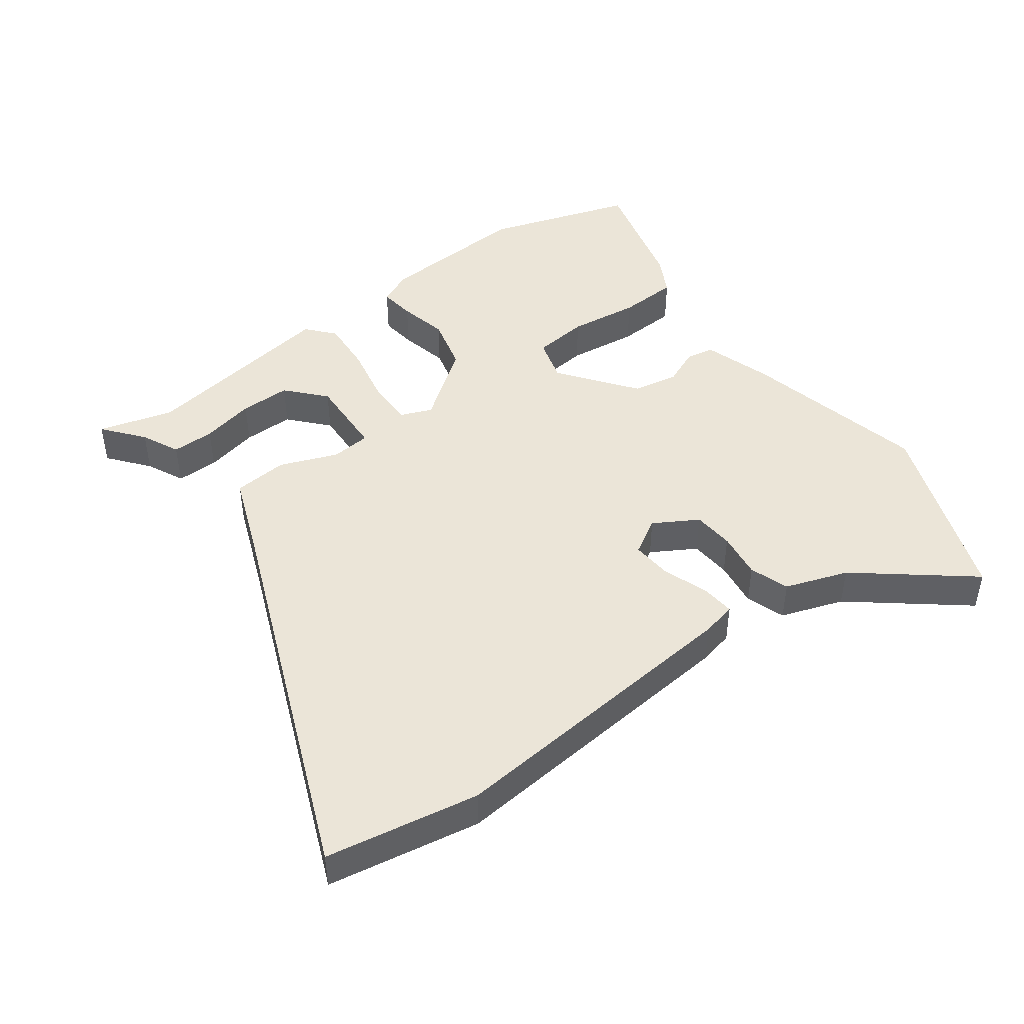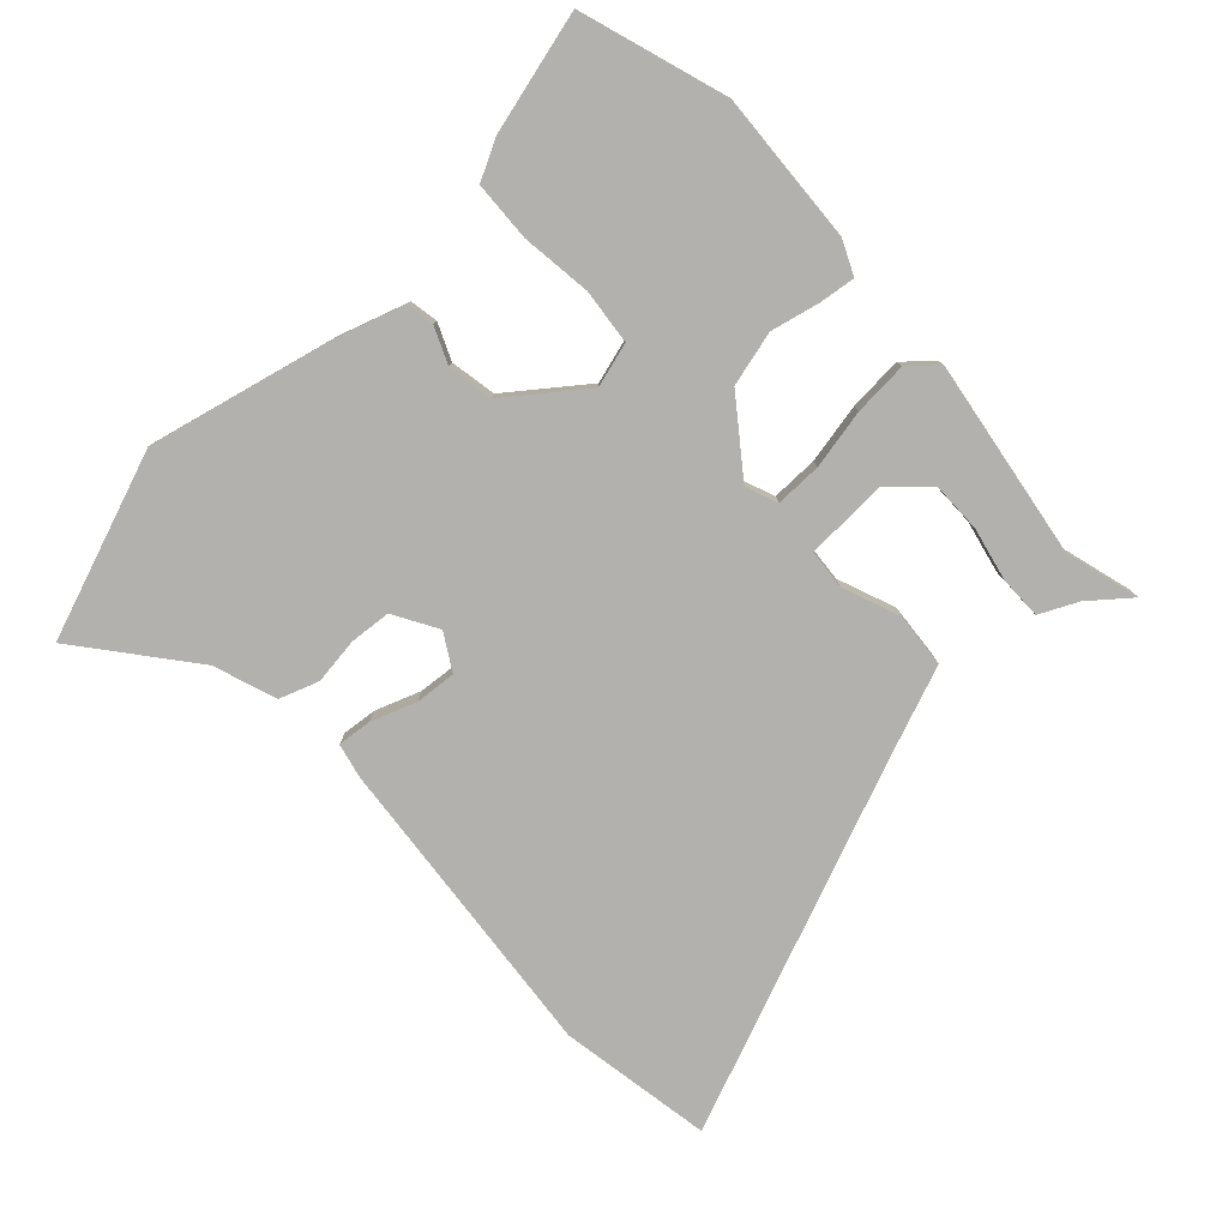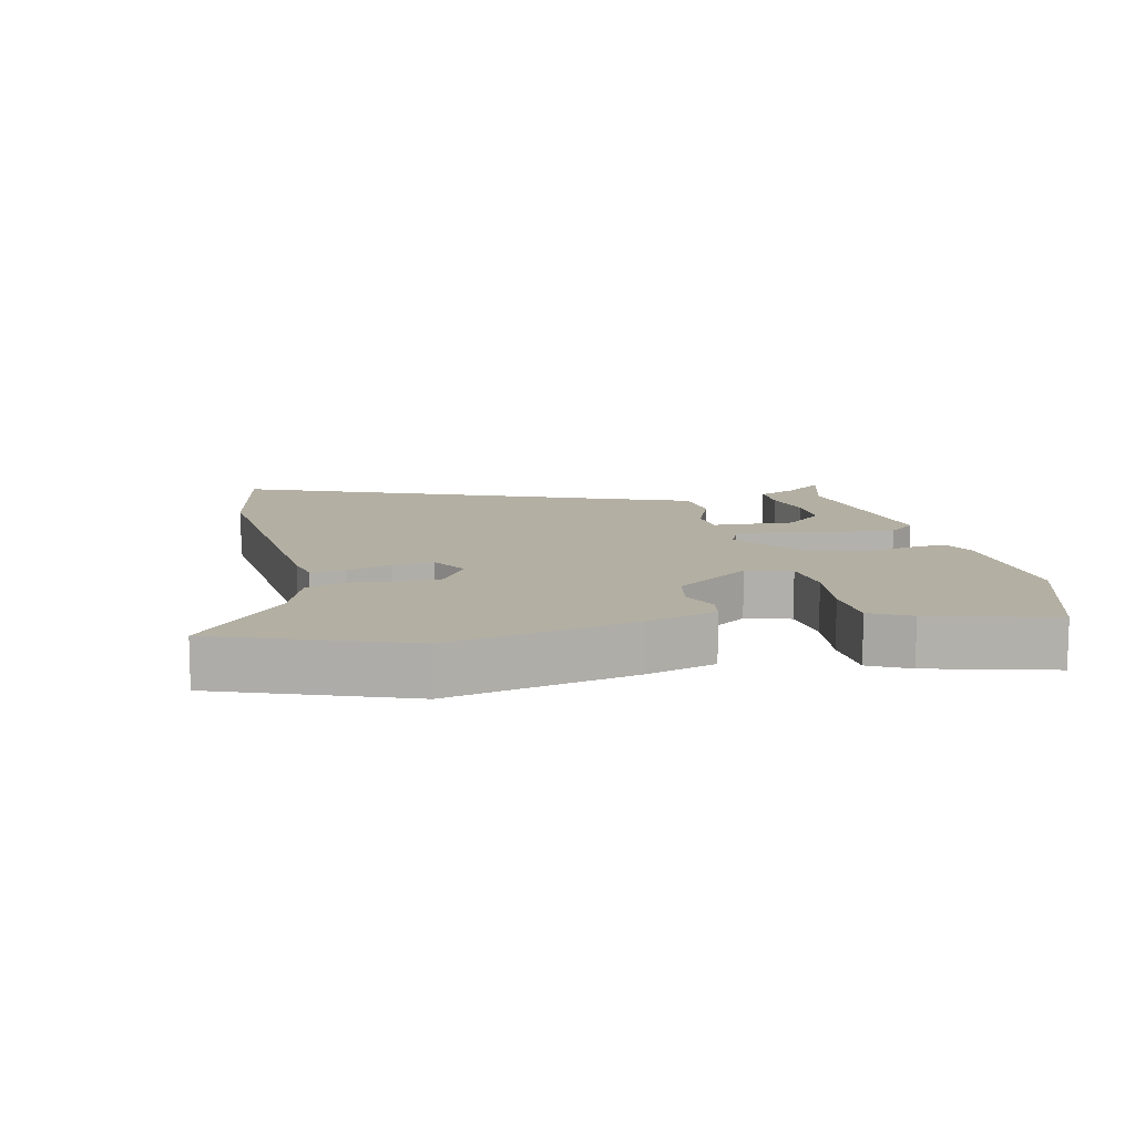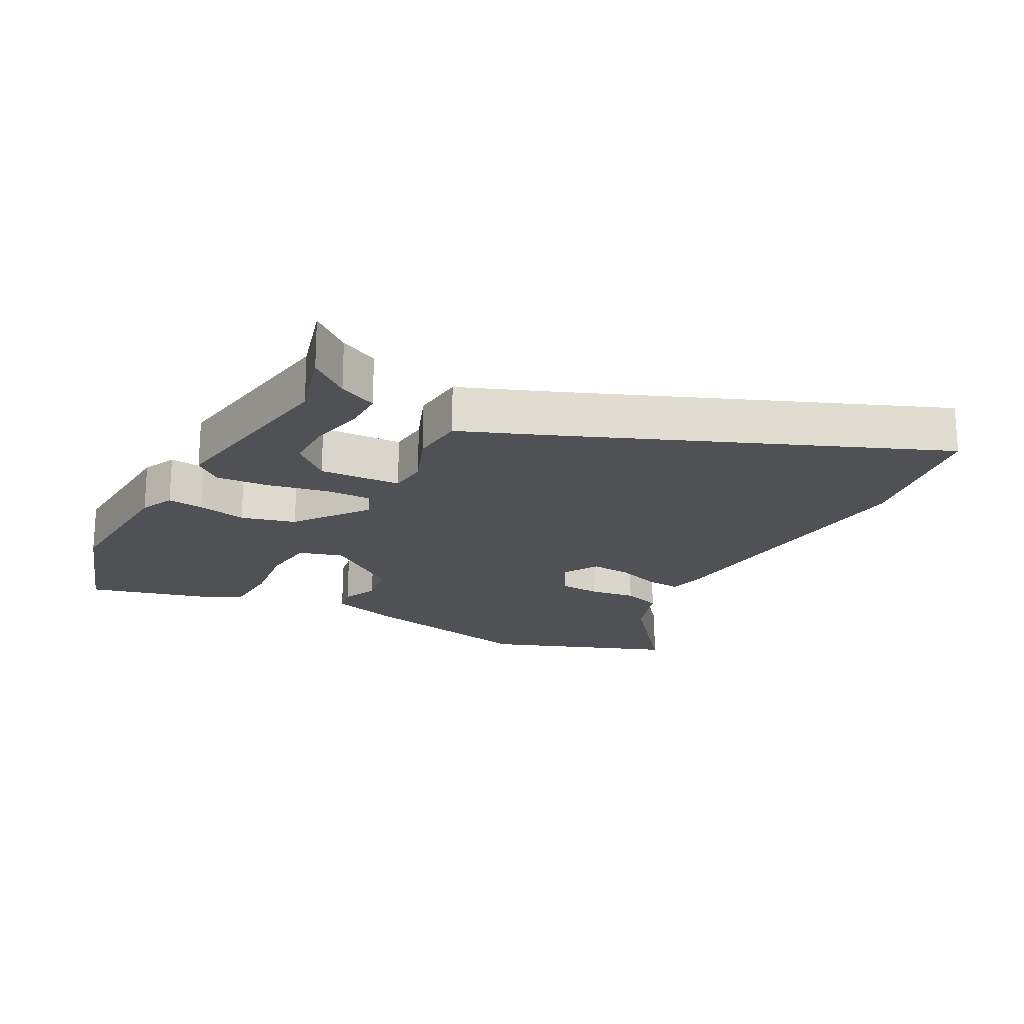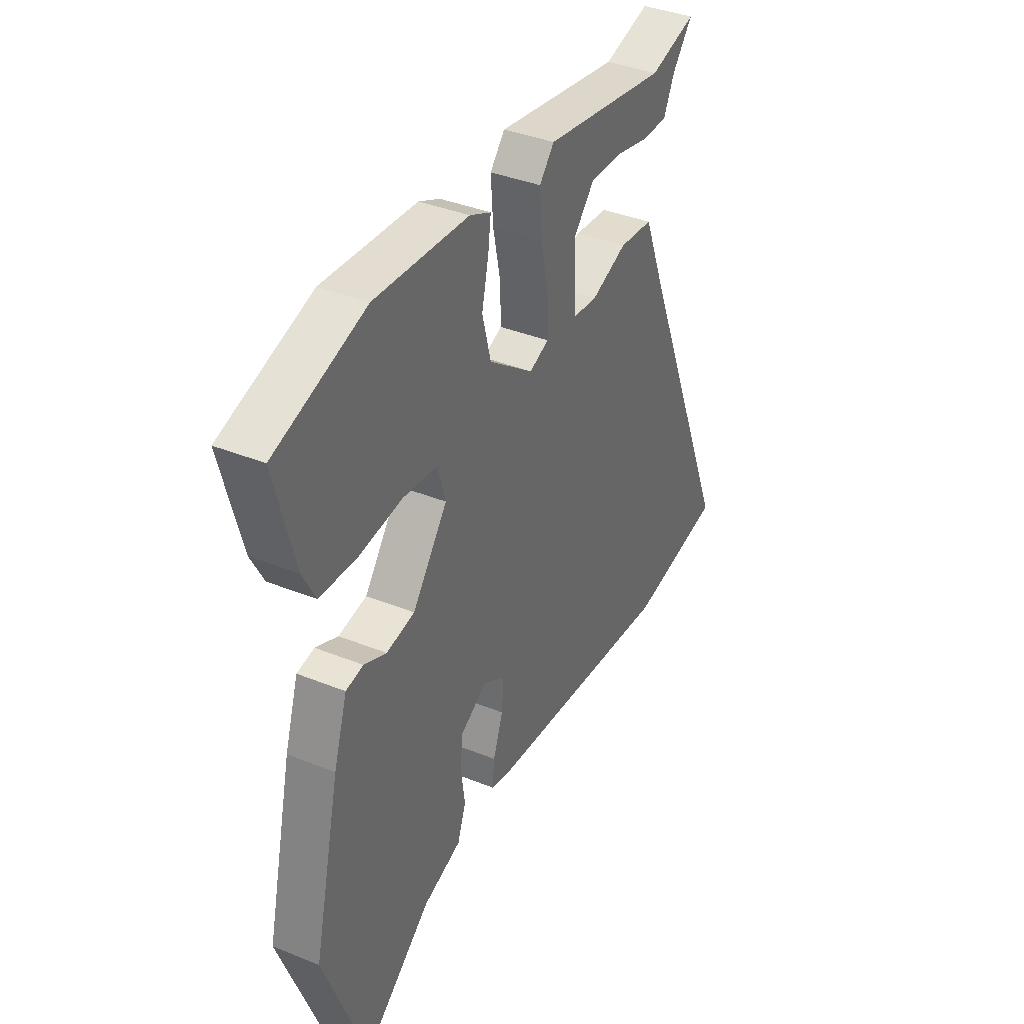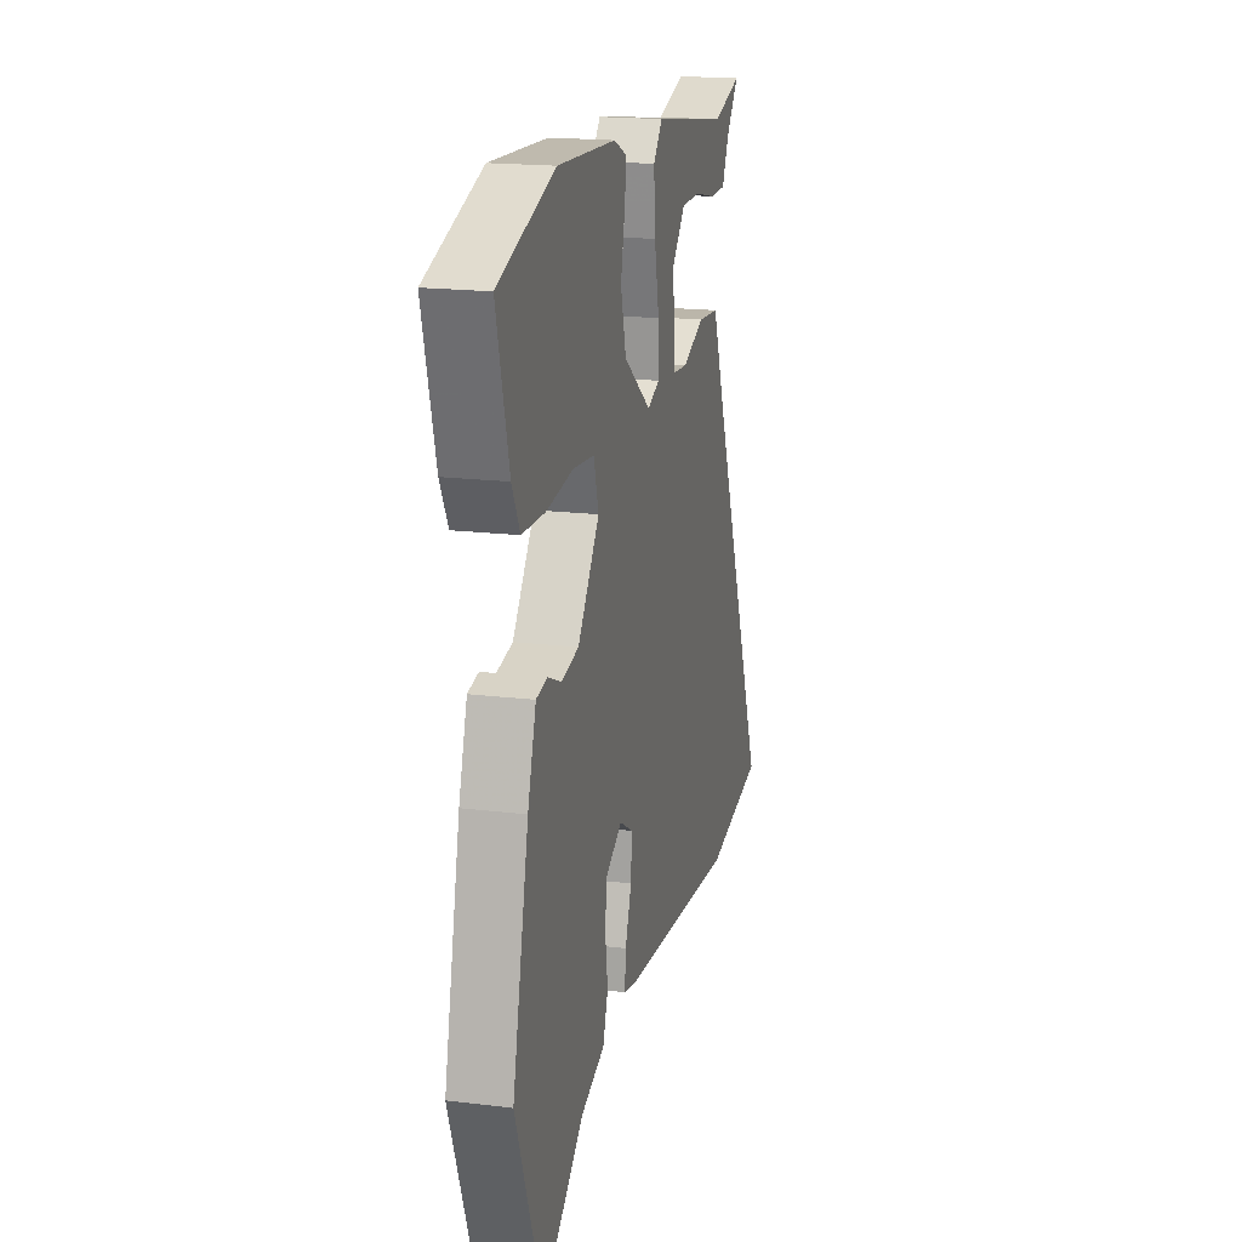
<metadata>
{"format":"obj","ext":"obj","renderer":"f3d","projection":"perspective","resolution":1024,"background":"white","views":[{"elev":45.8,"azim":143.5,"up":"+Y"},{"elev":-79.3,"azim":-47.3,"up":"+Y"},{"elev":11.1,"azim":-102.6,"up":"+Y"},{"elev":-19.8,"azim":61.9,"up":"+Y"},{"elev":37.8,"azim":-62.7,"up":"+Z"},{"elev":18.5,"azim":-76.7,"up":"+Z"}]}
</metadata>
<code>
v 0.694 0.07 -0.466
v 0.457 0.07 -0.508
v -0.021 0.07 -0.464
v -0.075 0.07 -0.452
v -0.07 0.07 -0.399
v -0.045 0.07 -0.329
v -0.04 0.07 -0.266
v -0.096 0.07 -0.233
v -0.164 0.07 -0.273
v -0.169 0.07 -0.337
v -0.159 0.07 -0.409
v -0.18 0.07 -0.47
v -0.277 0.07 -0.504
v -0.447 0.07 -0.641
v -0.555 0.07 -0.353
v -0.489 0.07 -0.067
v -0.455 0.07 0.04
v -0.411 0.07 0.048
v -0.355 0.07 0.024
v -0.284 0.07 0.037
v -0.196 0.07 0.154
v -0.216 0.07 0.223
v -0.302 0.07 0.232
v -0.411 0.07 0.218
v -0.504 0.07 0.222
v -0.536 0.07 0.283
v -0.586 0.07 0.472
v -0.359 0.07 0.546
v -0.123 0.07 0.533
v -0.07 0.07 0.509
v -0.077 0.07 0.453
v -0.094 0.07 0.377
v -0.072 0.07 0.292
v 0.04 0.07 0.209
v 0.089 0.07 0.229
v 0.088 0.07 0.301
v 0.069 0.07 0.394
v 0.063 0.07 0.478
v 0.1 0.07 0.521
v 0.409 0.07 0.474
v 0.525 0.07 0.507
v 0.475 0.07 0.445
v 0.447 0.07 0.386
v 0.381 0.07 0.386
v 0.298 0.07 0.404
v 0.219 0.07 0.404
v 0.166 0.07 0.345
v 0.172 0.07 0.218
v 0.234 0.07 0.213
v 0.323 0.07 0.248
v 0.408 0.07 0.241
v 0.46 0.07 0.108
v 0.694 0 -0.466
v 0.457 0 -0.508
v -0.021 0 -0.464
v -0.075 0 -0.452
v -0.07 0 -0.399
v -0.045 0 -0.329
v -0.04 0 -0.266
v -0.096 0 -0.233
v -0.164 0 -0.273
v -0.169 0 -0.337
v -0.159 0 -0.409
v -0.18 0 -0.47
v -0.277 0 -0.504
v -0.447 0 -0.641
v -0.555 0 -0.353
v -0.489 0 -0.067
v -0.455 0 0.04
v -0.411 0 0.048
v -0.355 0 0.024
v -0.284 0 0.037
v -0.196 0 0.154
v -0.216 0 0.223
v -0.302 0 0.232
v -0.411 0 0.218
v -0.504 0 0.222
v -0.536 0 0.283
v -0.586 0 0.472
v -0.359 0 0.546
v -0.123 0 0.533
v -0.07 0 0.509
v -0.077 0 0.453
v -0.094 0 0.377
v -0.072 0 0.292
v 0.04 0 0.209
v 0.089 0 0.229
v 0.088 0 0.301
v 0.069 0 0.394
v 0.063 0 0.478
v 0.1 0 0.521
v 0.409 0 0.474
v 0.525 0 0.507
v 0.475 0 0.445
v 0.447 0 0.386
v 0.381 0 0.386
v 0.298 0 0.404
v 0.219 0 0.404
v 0.166 0 0.345
v 0.172 0 0.218
v 0.234 0 0.213
v 0.323 0 0.248
v 0.408 0 0.241
v 0.46 0 0.108
f 49 50 51 52
f 4 5 6
f 3 4 6
f 2 3 6
f 1 2 6
f 52 1 6
f 49 52 6
f 48 49 6
f 47 48 6 7
f 42 43 44 45
f 42 45 46
f 41 42 46
f 40 41 46
f 39 40 46
f 39 46 47
f 38 39 47
f 37 38 47
f 36 37 47
f 30 31 32
f 29 30 32
f 28 29 32
f 27 28 32
f 26 27 32
f 25 26 32
f 24 25 32
f 23 24 32
f 22 23 32 33
f 21 22 33 34
f 17 18 19
f 16 17 19
f 15 16 19
f 14 15 19
f 13 14 19
f 13 19 20
f 12 13 20
f 11 12 20
f 10 11 20
f 9 10 20 21
f 47 7 8
f 35 36 47
f 35 47 8 9
f 34 35 9
f 9 21 34
f 104 103 102 101
f 58 57 56
f 58 56 55
f 58 55 54
f 58 54 53
f 58 53 104
f 58 104 101
f 58 101 100
f 59 58 100 99
f 97 96 95 94
f 98 97 94
f 98 94 93
f 98 93 92
f 98 92 91
f 99 98 91
f 99 91 90
f 99 90 89
f 99 89 88
f 84 83 82
f 84 82 81
f 84 81 80
f 84 80 79
f 84 79 78
f 84 78 77
f 84 77 76
f 84 76 75
f 85 84 75 74
f 86 85 74 73
f 71 70 69
f 71 69 68
f 71 68 67
f 71 67 66
f 71 66 65
f 72 71 65
f 72 65 64
f 72 64 63
f 72 63 62
f 73 72 62 61
f 60 59 99
f 99 88 87
f 61 60 99 87
f 61 87 86
f 86 73 61
f 1 53 54 2
f 2 54 55 3
f 3 55 56 4
f 4 56 57 5
f 5 57 58 6
f 6 58 59 7
f 7 59 60 8
f 8 60 61 9
f 9 61 62 10
f 10 62 63 11
f 11 63 64 12
f 12 64 65 13
f 13 65 66 14
f 14 66 67 15
f 15 67 68 16
f 16 68 69 17
f 17 69 70 18
f 18 70 71 19
f 19 71 72 20
f 20 72 73 21
f 21 73 74 22
f 22 74 75 23
f 23 75 76 24
f 24 76 77 25
f 25 77 78 26
f 26 78 79 27
f 27 79 80 28
f 28 80 81 29
f 29 81 82 30
f 30 82 83 31
f 31 83 84 32
f 32 84 85 33
f 33 85 86 34
f 34 86 87 35
f 35 87 88 36
f 36 88 89 37
f 37 89 90 38
f 38 90 91 39
f 39 91 92 40
f 40 92 93 41
f 41 93 94 42
f 42 94 95 43
f 43 95 96 44
f 44 96 97 45
f 45 97 98 46
f 46 98 99 47
f 47 99 100 48
f 48 100 101 49
f 49 101 102 50
f 50 102 103 51
f 51 103 104 52
f 52 104 53 1

</code>
